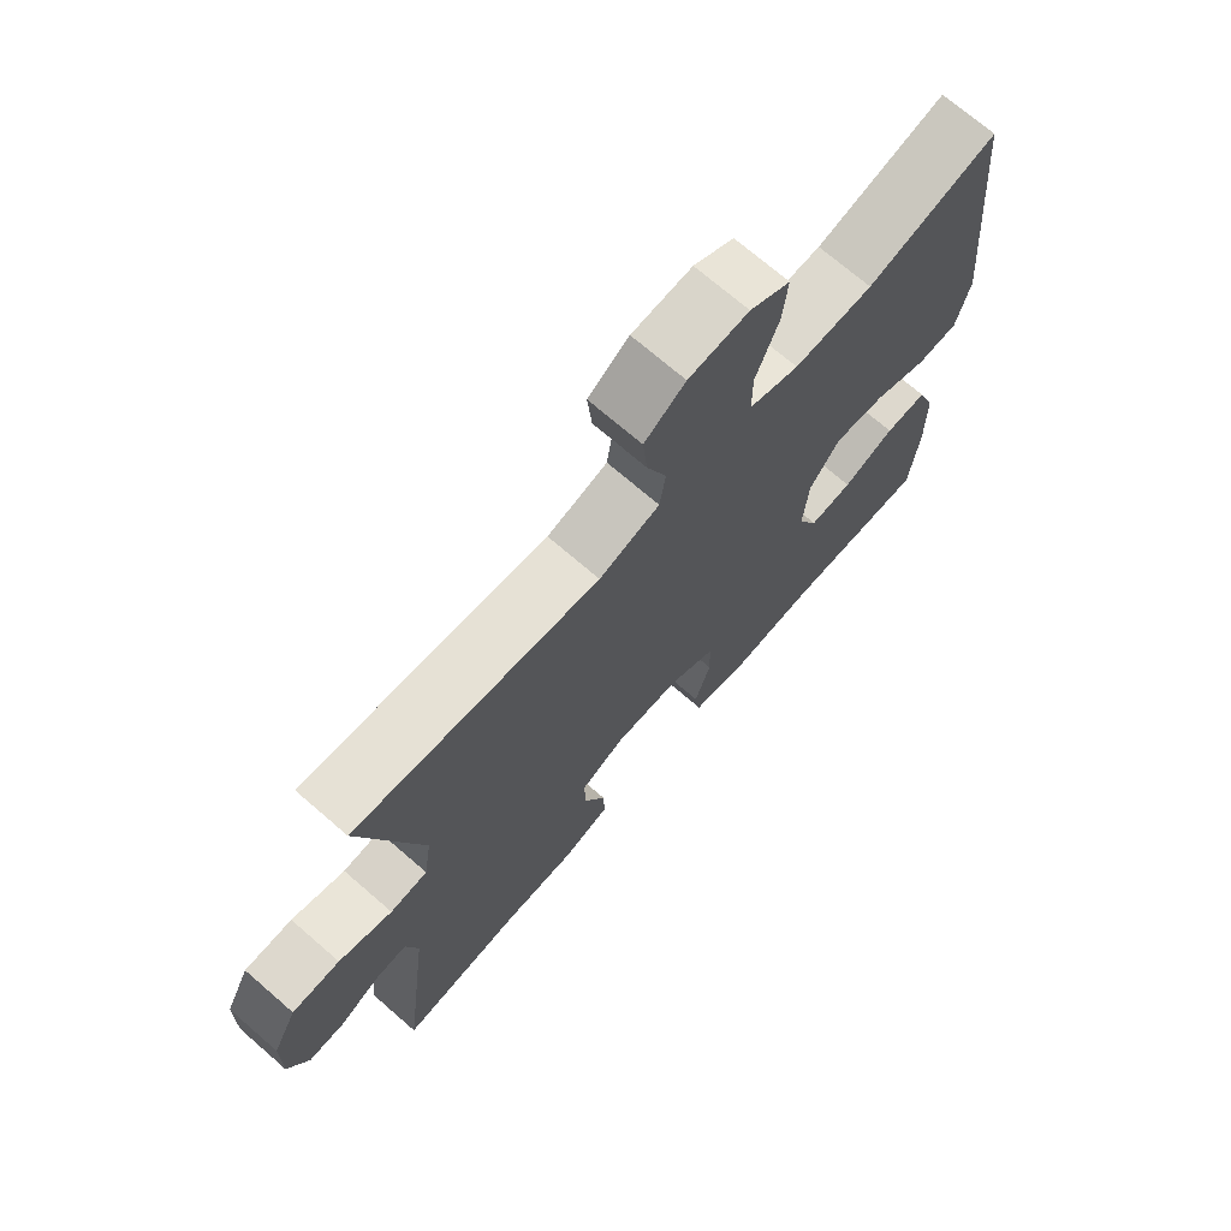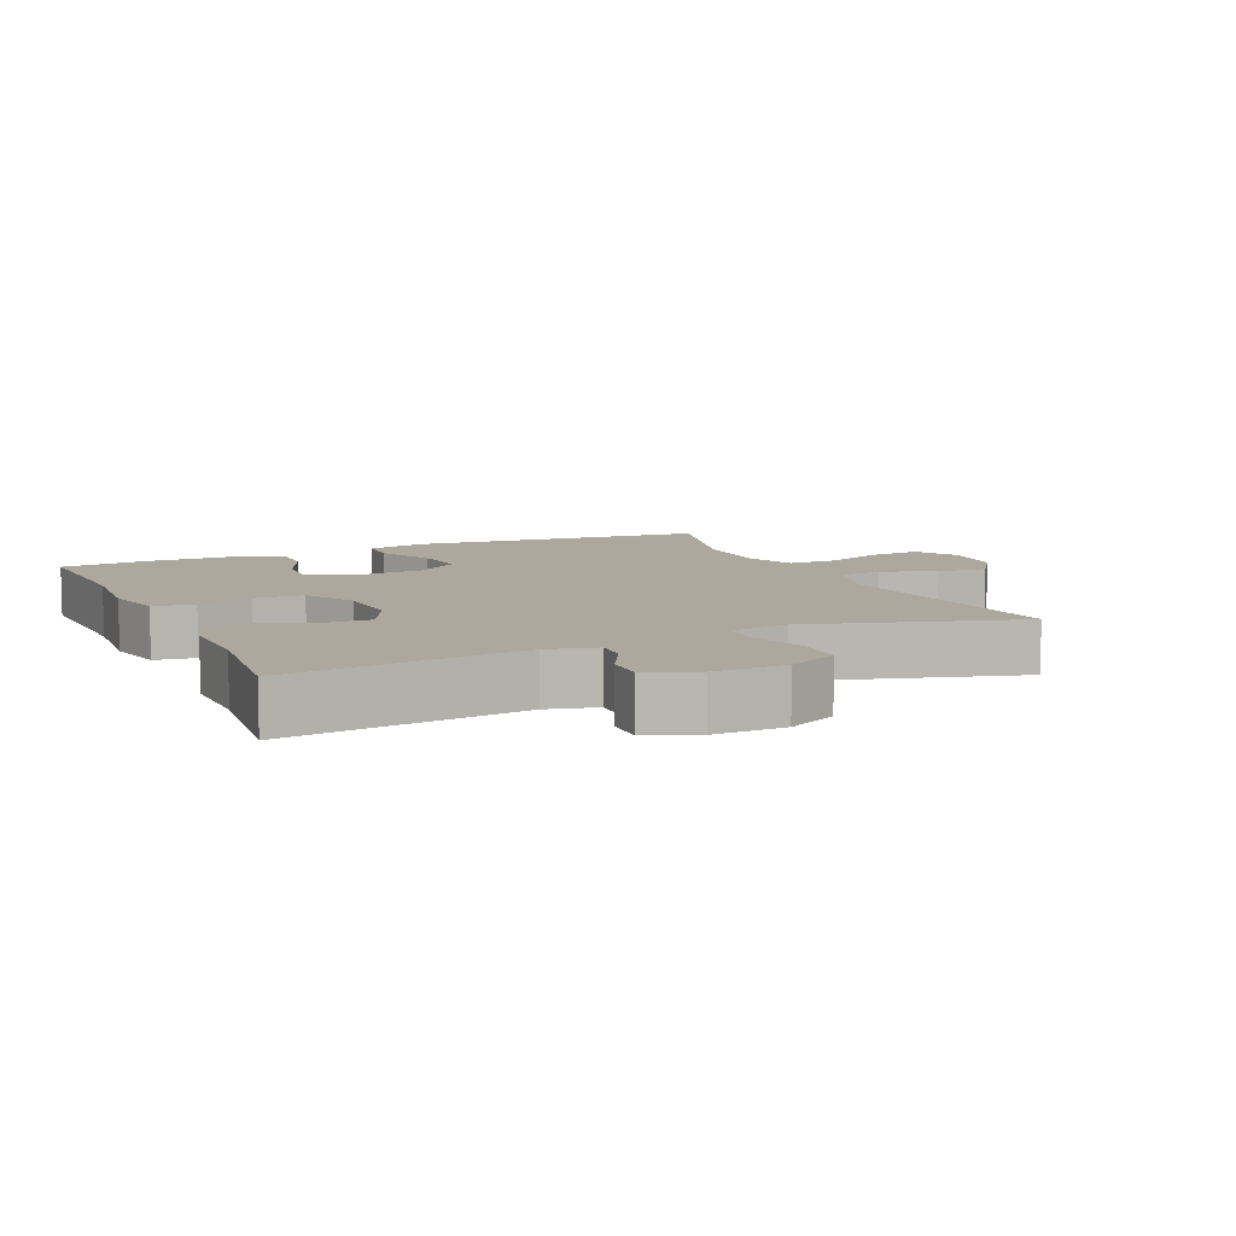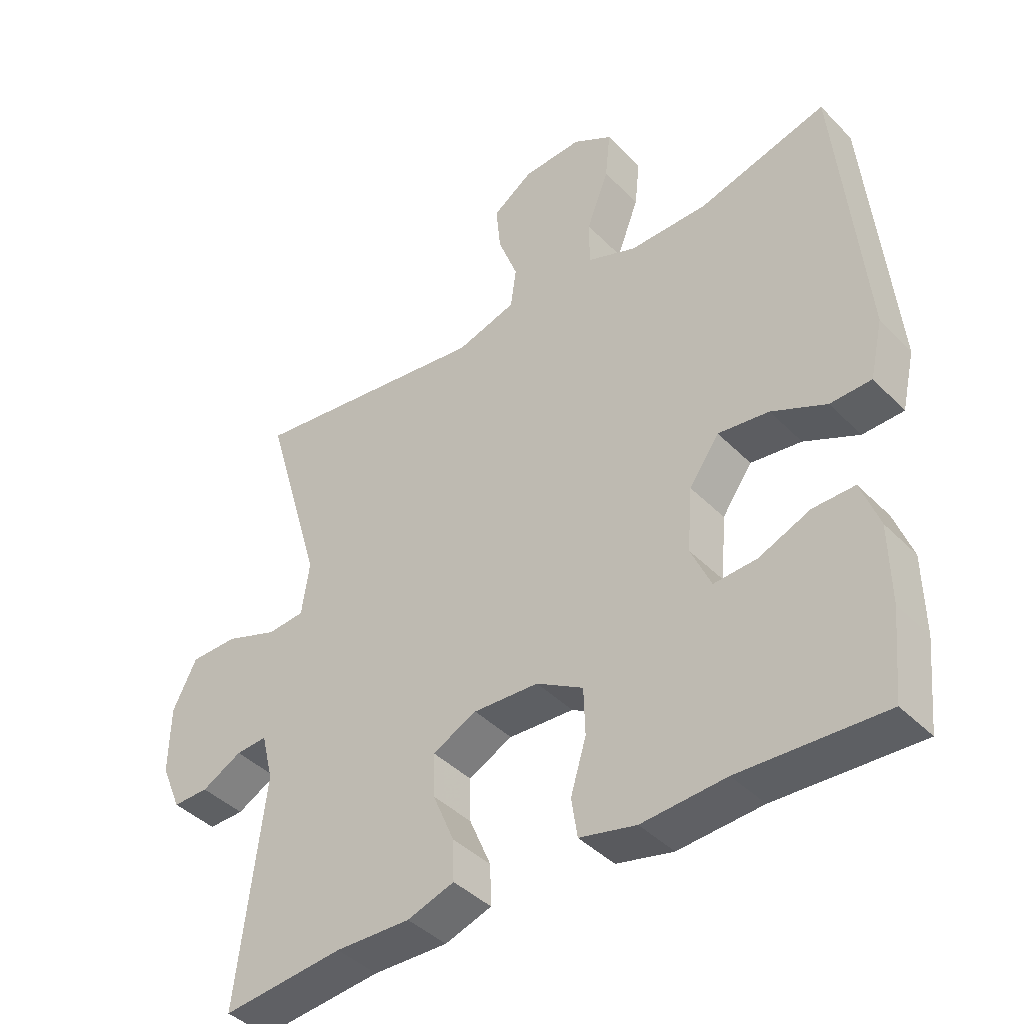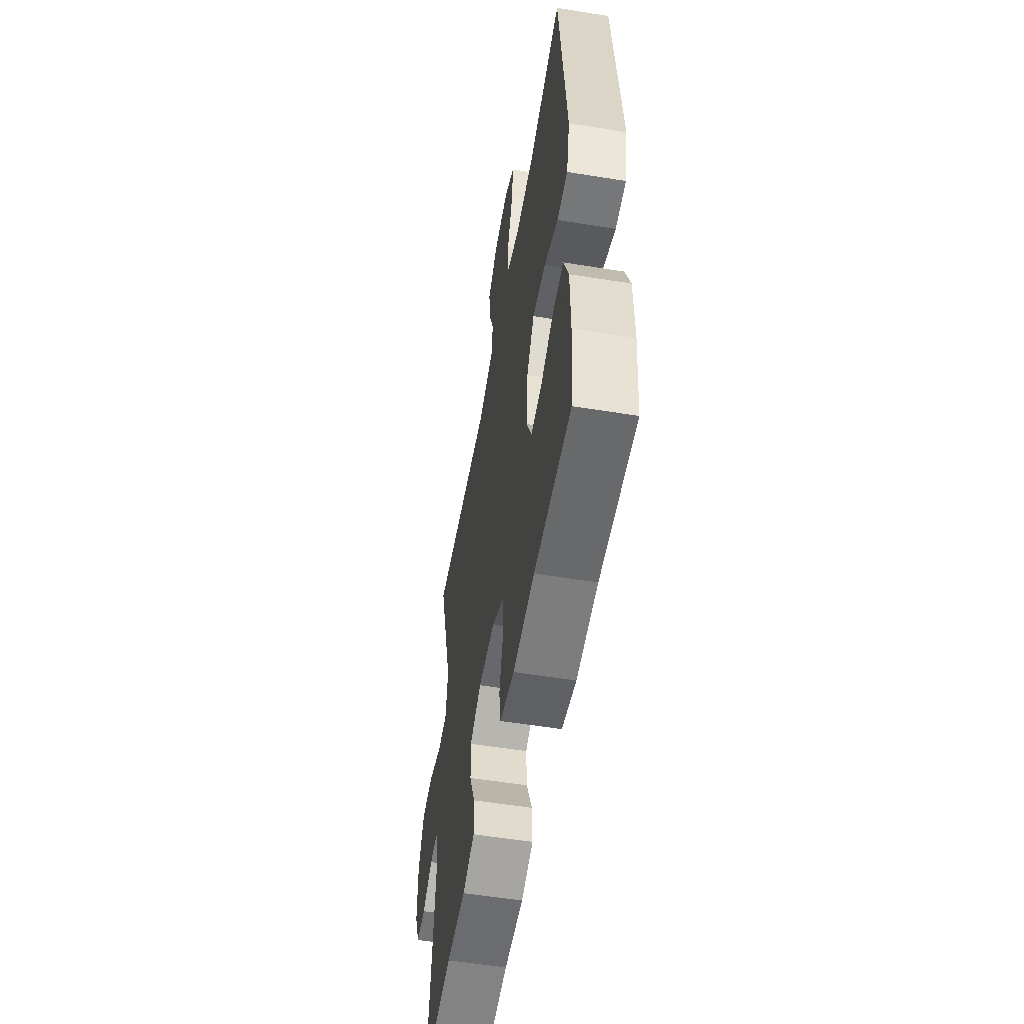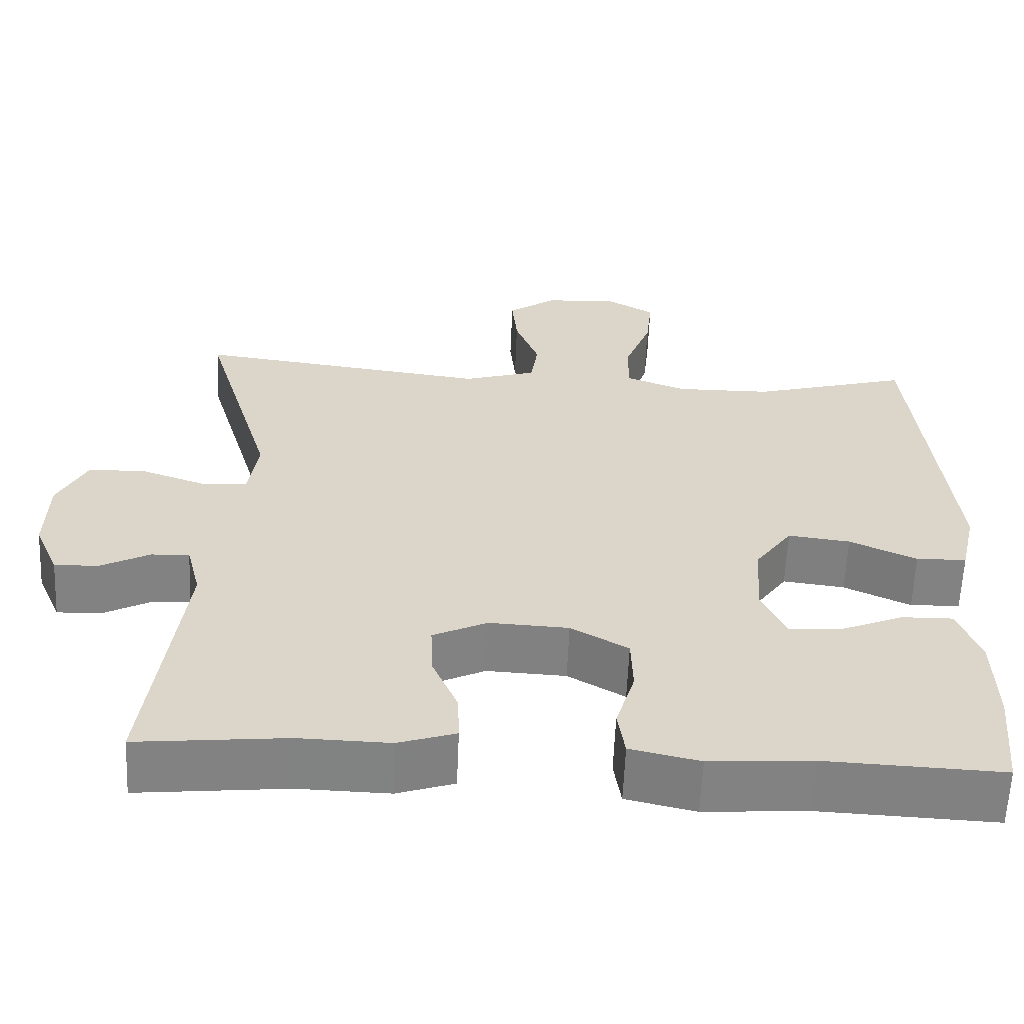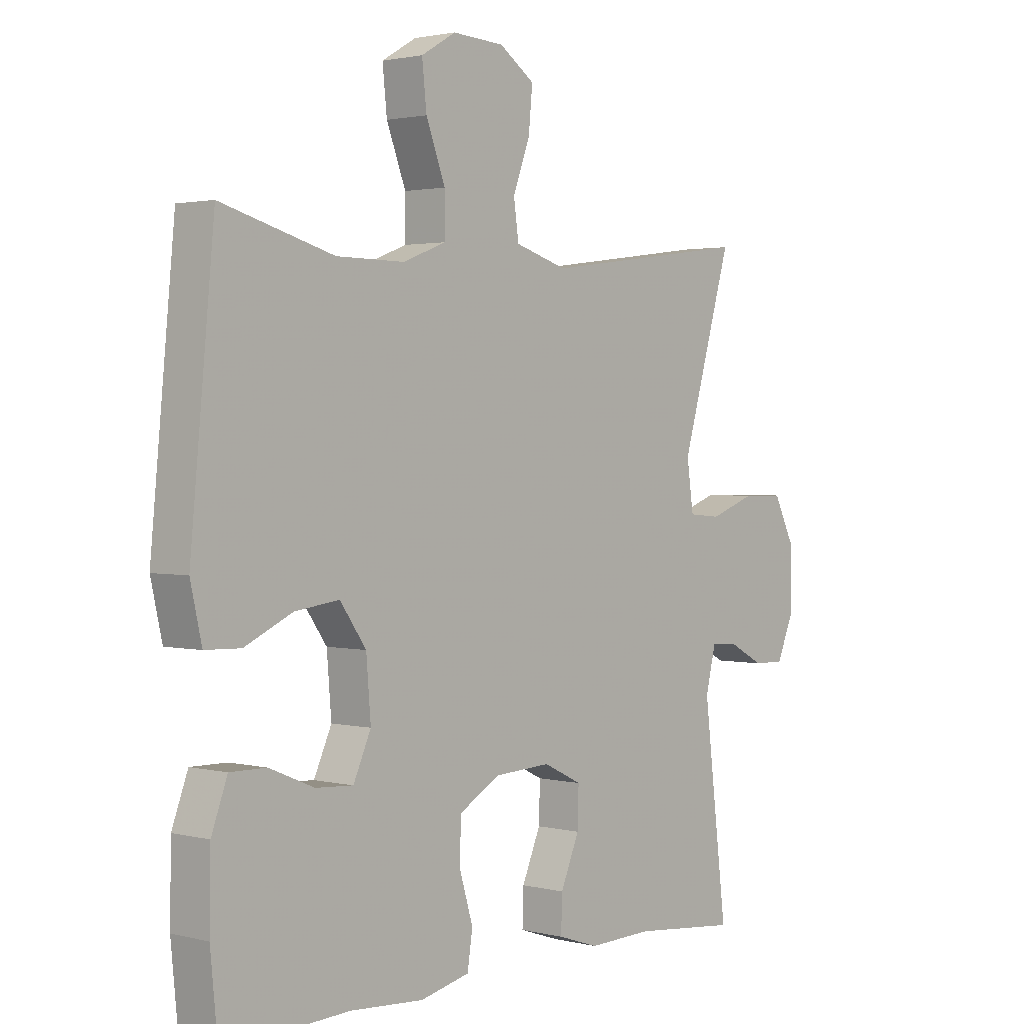
<metadata>
{"format":"obj","ext":"obj","renderer":"f3d","projection":"perspective","resolution":1024,"background":"white","views":[{"elev":71.4,"azim":-49.1,"up":"+Z"},{"elev":8.6,"azim":-114.3,"up":"+Y"},{"elev":-41.6,"azim":39.7,"up":"+Z"},{"elev":-55.2,"azim":80.3,"up":"+Z"},{"elev":-60.7,"azim":-2.4,"up":"+Z"},{"elev":1.9,"azim":131.2,"up":"+Z"}]}
</metadata>
<code>
v -0.5 0.07 0.5
v -0.13 0.07 0.451
v -0.038 0.07 0.479
v -0.029 0.07 0.542
v -0.059 0.07 0.622
v -0.066 0.07 0.695
v -0.004 0.07 0.738
v 0.087 0.07 0.743
v 0.148 0.07 0.707
v 0.14 0.07 0.632
v 0.106 0.07 0.543
v 0.106 0.07 0.473
v 0.182 0.07 0.444
v 0.302 0.07 0.445
v 0.5 0.07 0.5
v 0.542 0.07 0.064
v 0.522 0.07 -0.024
v 0.459 0.07 -0.026
v 0.375 0.07 0.013
v 0.297 0.07 0.023
v 0.251 0.07 -0.042
v 0.243 0.07 -0.14
v 0.274 0.07 -0.209
v 0.34 0.07 -0.205
v 0.419 0.07 -0.172
v 0.483 0.07 -0.171
v 0.511 0.07 -0.247
v 0.513 0.07 -0.367
v 0.5 0.07 -0.5
v 0.279 0.07 -0.49
v 0.15 0.07 -0.499
v 0.063 0.07 -0.479
v 0.054 0.07 -0.419
v 0.078 0.07 -0.339
v 0.076 0.07 -0.267
v 0.004 0.07 -0.225
v -0.096 0.07 -0.22
v -0.164 0.07 -0.253
v -0.162 0.07 -0.32
v -0.129 0.07 -0.398
v -0.127 0.07 -0.46
v -0.199 0.07 -0.484
v -0.314 0.07 -0.481
v -0.5 0.07 -0.5
v -0.458 0.07 -0.155
v -0.476 0.07 -0.082
v -0.524 0.07 -0.085
v -0.586 0.07 -0.118
v -0.641 0.07 -0.119
v -0.672 0.07 -0.046
v -0.67 0.07 0.059
v -0.633 0.07 0.133
v -0.56 0.07 0.134
v -0.479 0.07 0.105
v -0.422 0.07 0.11
v -0.41 0.07 0.193
v -0.5 0 0.5
v -0.13 0 0.451
v -0.038 0 0.479
v -0.029 0 0.542
v -0.059 0 0.622
v -0.066 0 0.695
v -0.004 0 0.738
v 0.087 0 0.743
v 0.148 0 0.707
v 0.14 0 0.632
v 0.106 0 0.543
v 0.106 0 0.473
v 0.182 0 0.444
v 0.302 0 0.445
v 0.5 0 0.5
v 0.542 0 0.064
v 0.522 0 -0.024
v 0.459 0 -0.026
v 0.375 0 0.013
v 0.297 0 0.023
v 0.251 0 -0.042
v 0.243 0 -0.14
v 0.274 0 -0.209
v 0.34 0 -0.205
v 0.419 0 -0.172
v 0.483 0 -0.171
v 0.511 0 -0.247
v 0.513 0 -0.367
v 0.5 0 -0.5
v 0.279 0 -0.49
v 0.15 0 -0.499
v 0.063 0 -0.479
v 0.054 0 -0.419
v 0.078 0 -0.339
v 0.076 0 -0.267
v 0.004 0 -0.225
v -0.096 0 -0.22
v -0.164 0 -0.253
v -0.162 0 -0.32
v -0.129 0 -0.398
v -0.127 0 -0.46
v -0.199 0 -0.484
v -0.314 0 -0.481
v -0.5 0 -0.5
v -0.458 0 -0.155
v -0.476 0 -0.082
v -0.524 0 -0.085
v -0.586 0 -0.118
v -0.641 0 -0.119
v -0.672 0 -0.046
v -0.67 0 0.059
v -0.633 0 0.133
v -0.56 0 0.134
v -0.479 0 0.105
v -0.422 0 0.11
v -0.41 0 0.193
f 52 53 54
f 51 52 54
f 50 51 54
f 49 50 54
f 48 49 54
f 47 48 54
f 46 47 54 55
f 45 46 55
f 45 55 56
f 44 45 56
f 43 44 56
f 42 43 56
f 41 42 56
f 40 41 56
f 39 40 56
f 32 33 34
f 31 32 34
f 30 31 34
f 29 30 34
f 28 29 34
f 27 28 34
f 26 27 34
f 25 26 34
f 24 25 34
f 23 24 34 35
f 22 23 35 36
f 17 18 19
f 16 17 19
f 15 16 19
f 14 15 19
f 13 14 19 20
f 12 13 20 21
f 9 10 11
f 8 9 11
f 7 8 11
f 6 7 11
f 5 6 11
f 4 5 11
f 3 4 11 12
f 22 36 37
f 21 22 37
f 12 21 37
f 3 12 37
f 2 3 37
f 2 37 38
f 1 2 38
f 56 1 38
f 38 39 56
f 110 109 108
f 110 108 107
f 110 107 106
f 110 106 105
f 110 105 104
f 110 104 103
f 111 110 103 102
f 111 102 101
f 112 111 101
f 112 101 100
f 112 100 99
f 112 99 98
f 112 98 97
f 112 97 96
f 112 96 95
f 90 89 88
f 90 88 87
f 90 87 86
f 90 86 85
f 90 85 84
f 90 84 83
f 90 83 82
f 90 82 81
f 90 81 80
f 91 90 80 79
f 92 91 79 78
f 75 74 73
f 75 73 72
f 75 72 71
f 75 71 70
f 76 75 70 69
f 77 76 69 68
f 67 66 65
f 67 65 64
f 67 64 63
f 67 63 62
f 67 62 61
f 67 61 60
f 68 67 60 59
f 93 92 78
f 93 78 77
f 93 77 68
f 93 68 59
f 93 59 58
f 94 93 58
f 94 58 57
f 94 57 112
f 112 95 94
f 1 57 58 2
f 2 58 59 3
f 3 59 60 4
f 4 60 61 5
f 5 61 62 6
f 6 62 63 7
f 7 63 64 8
f 8 64 65 9
f 9 65 66 10
f 10 66 67 11
f 11 67 68 12
f 12 68 69 13
f 13 69 70 14
f 14 70 71 15
f 15 71 72 16
f 16 72 73 17
f 17 73 74 18
f 18 74 75 19
f 19 75 76 20
f 20 76 77 21
f 21 77 78 22
f 22 78 79 23
f 23 79 80 24
f 24 80 81 25
f 25 81 82 26
f 26 82 83 27
f 27 83 84 28
f 28 84 85 29
f 29 85 86 30
f 30 86 87 31
f 31 87 88 32
f 32 88 89 33
f 33 89 90 34
f 34 90 91 35
f 35 91 92 36
f 36 92 93 37
f 37 93 94 38
f 38 94 95 39
f 39 95 96 40
f 40 96 97 41
f 41 97 98 42
f 42 98 99 43
f 43 99 100 44
f 44 100 101 45
f 45 101 102 46
f 46 102 103 47
f 47 103 104 48
f 48 104 105 49
f 49 105 106 50
f 50 106 107 51
f 51 107 108 52
f 52 108 109 53
f 53 109 110 54
f 54 110 111 55
f 55 111 112 56
f 56 112 57 1

</code>
